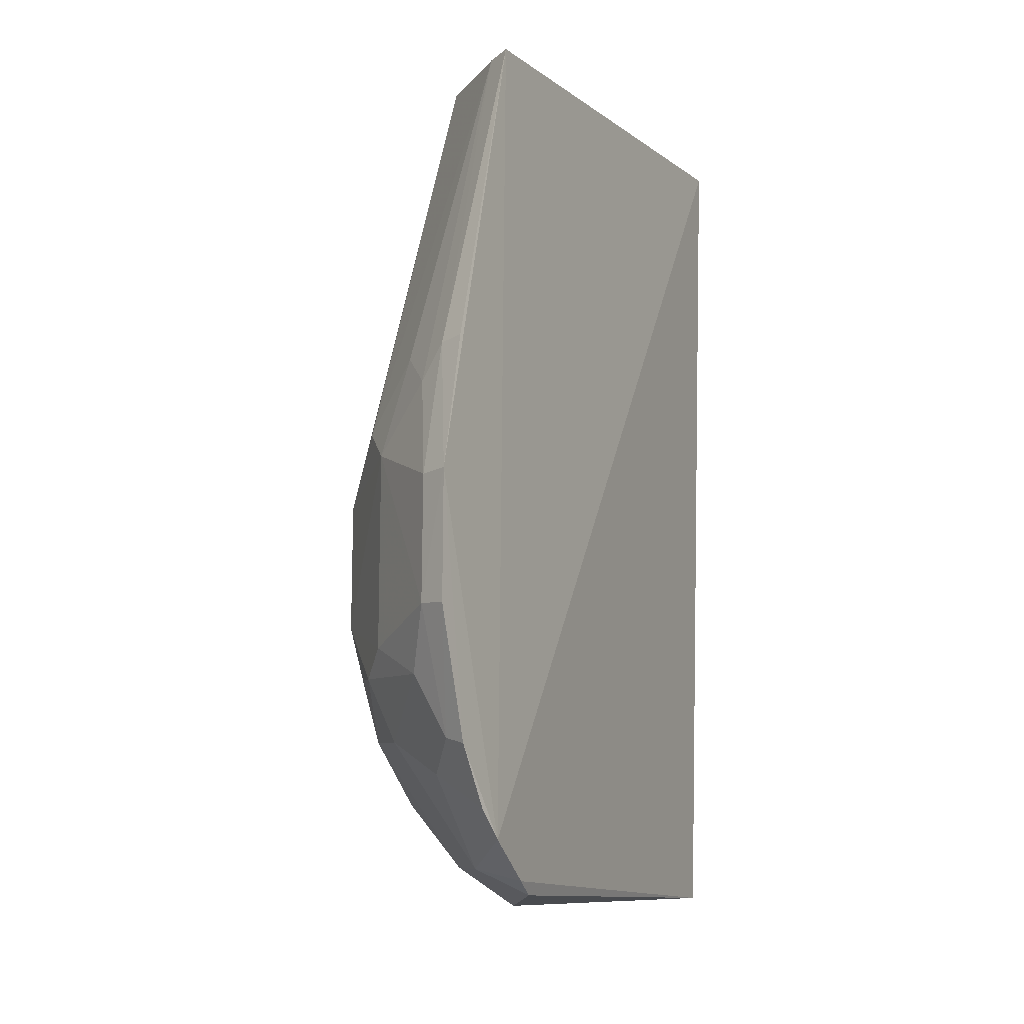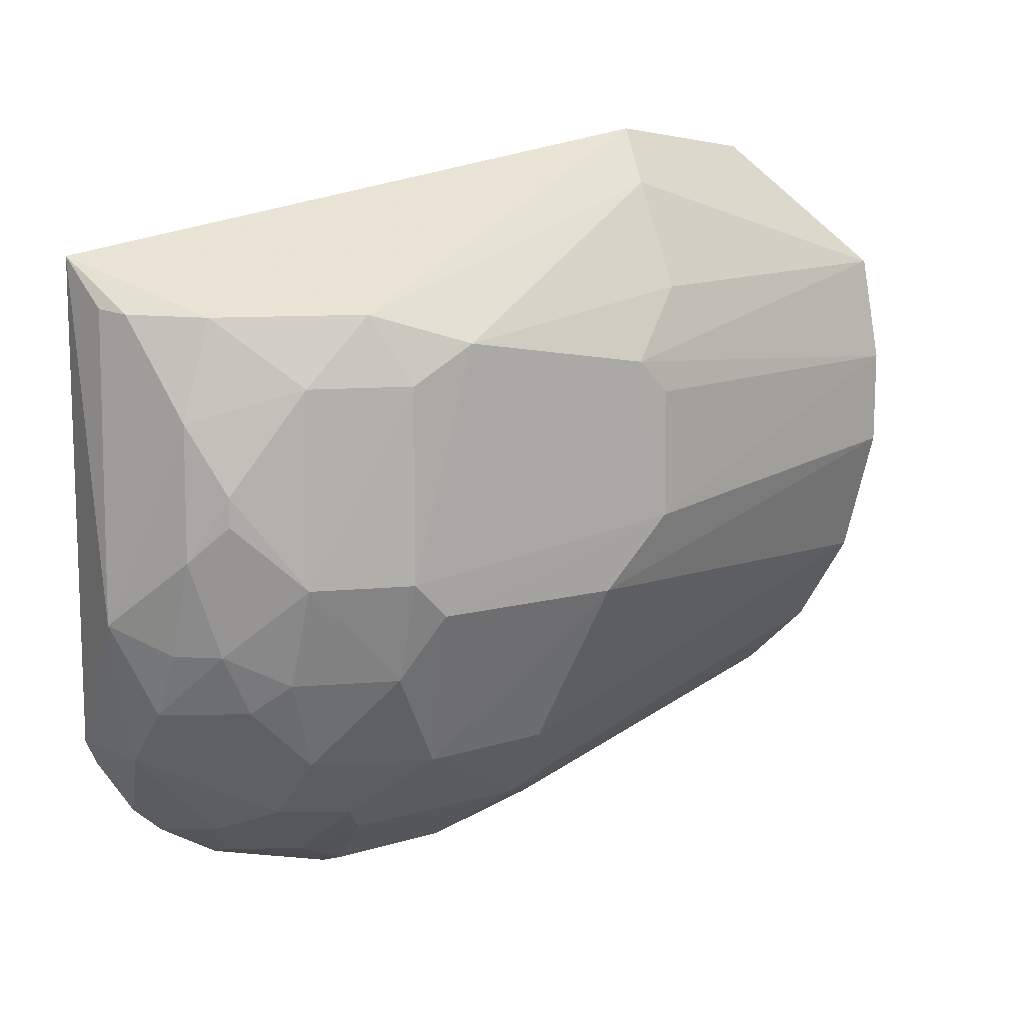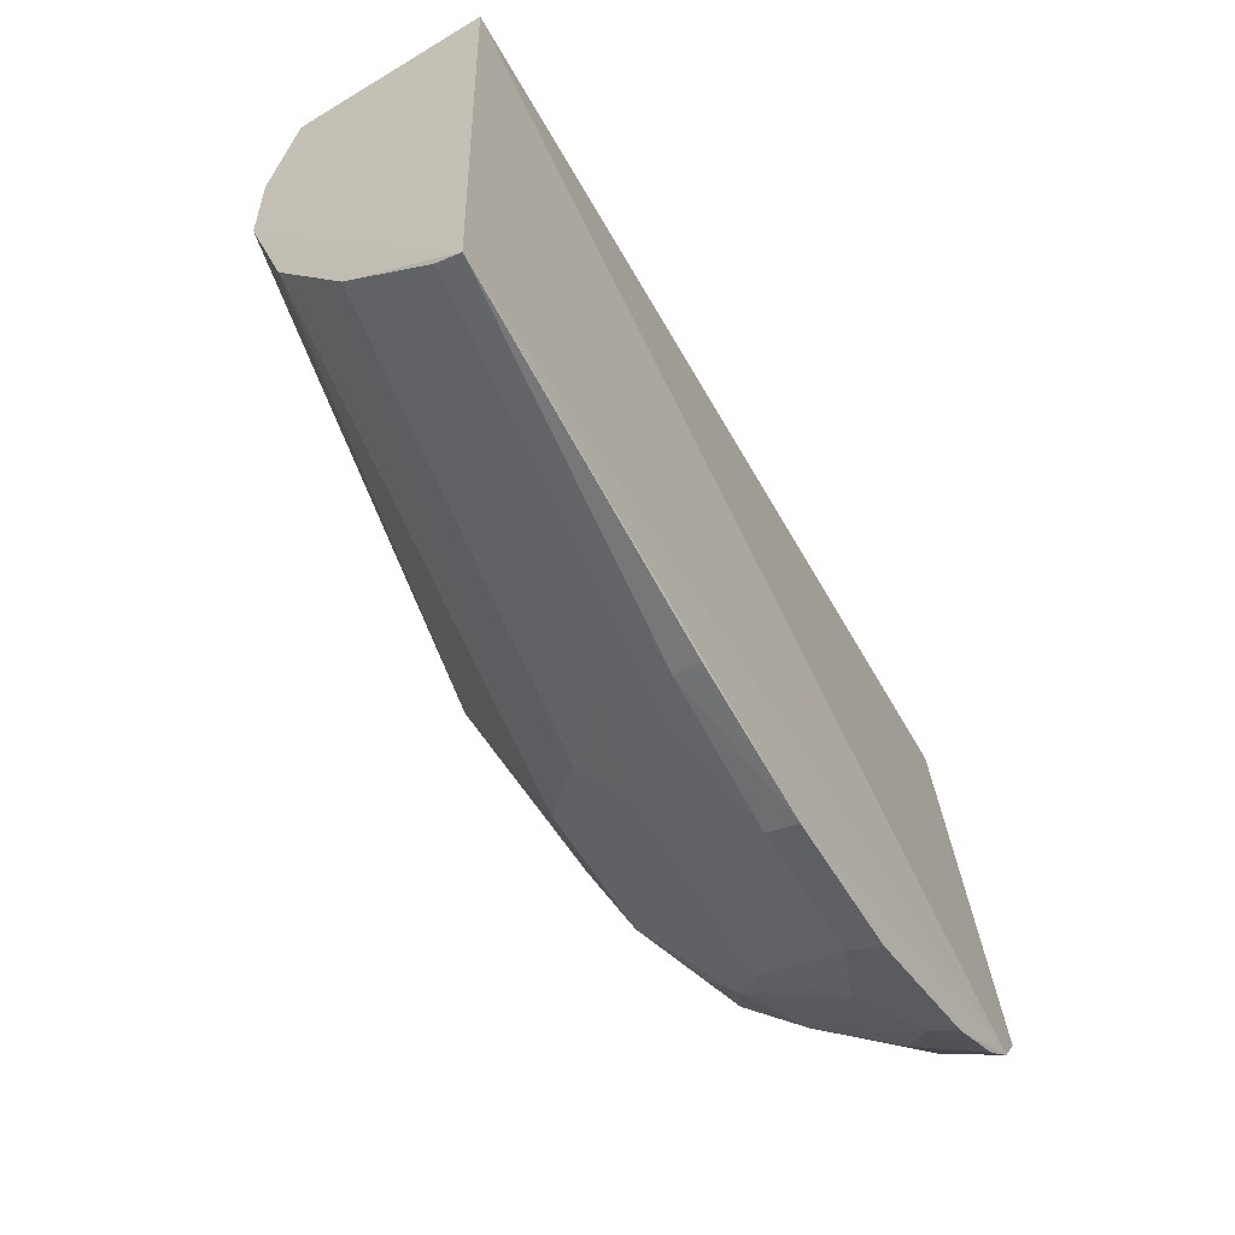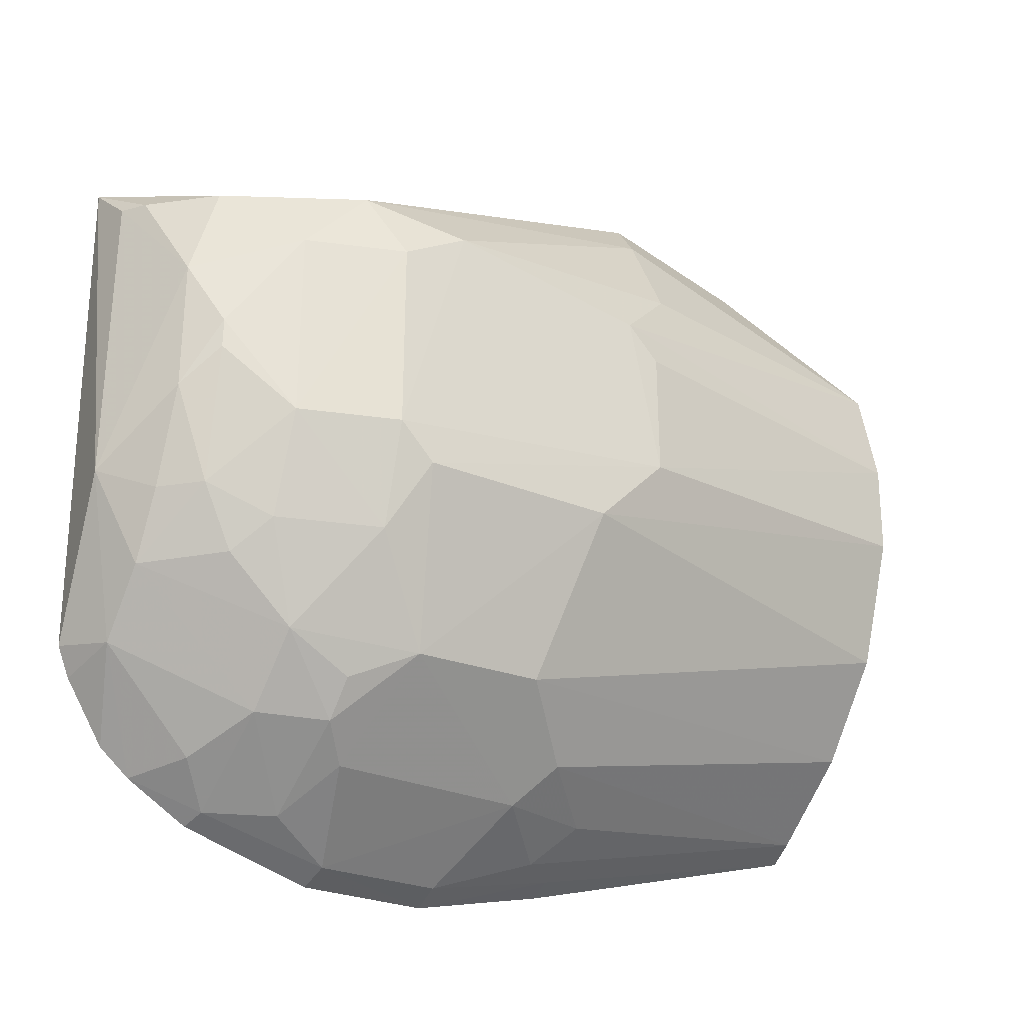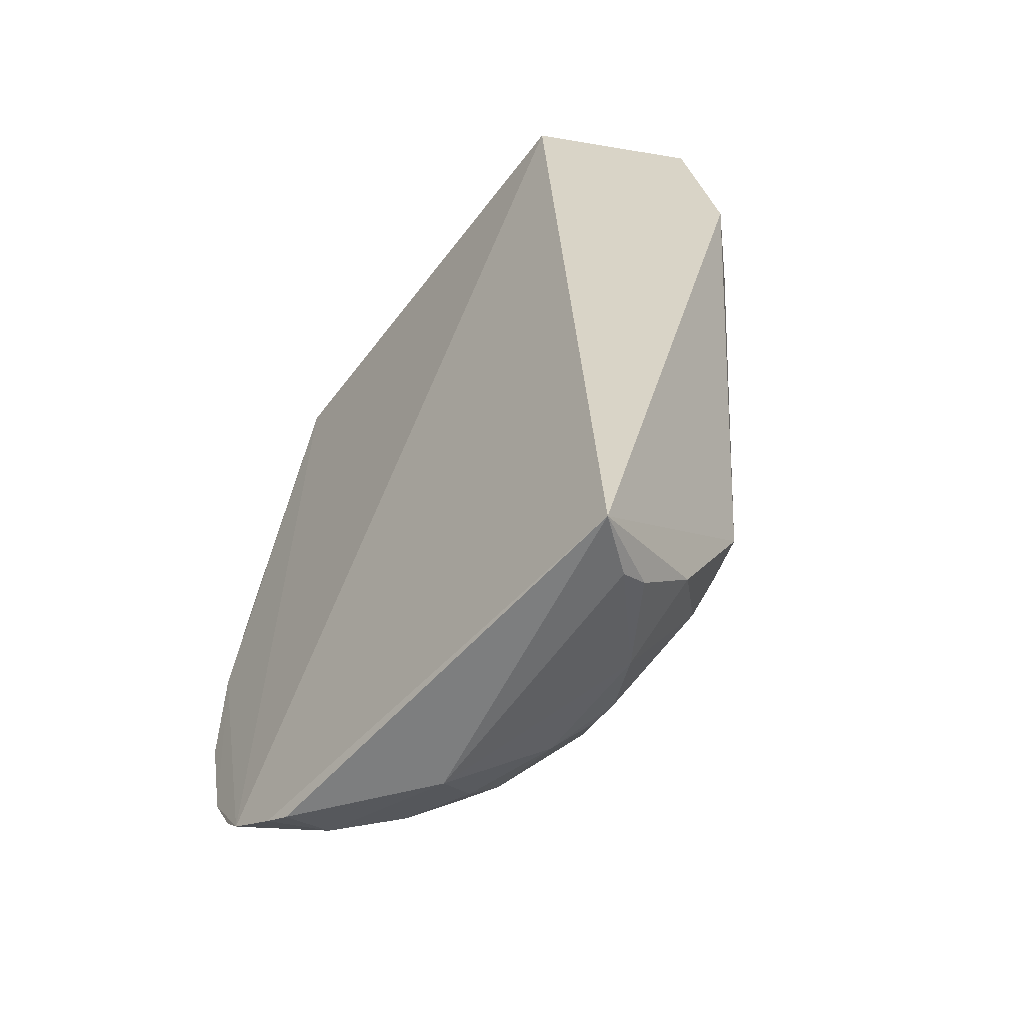
<metadata>
{"format":"obj","ext":"obj","renderer":"f3d","projection":"perspective","resolution":1024,"background":"white","views":[{"elev":-8.6,"azim":29.3,"up":"+Z"},{"elev":11.4,"azim":-126.0,"up":"+Y"},{"elev":-59.2,"azim":31.0,"up":"+Y"},{"elev":-26.9,"azim":-122.9,"up":"+Y"},{"elev":-57.1,"azim":144.5,"up":"+Z"}]}
</metadata>
<code>
v -0.08289 -0.2002 -0.2978
v -0.08169 -0.1573 -0.449
v -0.08851 0.07403 -0.09848
v -0.1392 0.125 -0.1582
v -0.2051 -0.05734 -0.3669
v -0.1039 0.08784 -0.4811
v -0.08423 -0.1461 -0.0996
v -0.1495 -0.1534 -0.3798
v -0.1934 0.06672 -0.3951
v -0.1635 -0.0303 -0.4621
v -0.1786 -0.01352 -0.1
v -0.08312 -0.2005 -0.3535
v -0.1502 -0.1513 -0.2704
v -0.1493 0.1348 -0.2305
v -0.1287 -0.05986 -0.4805
v -0.1628 0.06634 -0.4495
v -0.1902 -0.04207 -0.4222
v -0.1679 0.07038 -0.09909
v -0.2071 0.0396 -0.2679
v -0.09286 -0.1808 -0.4074
v -0.0826 -0.1842 -0.4098
v -0.09622 -0.1954 -0.3526
v -0.1064 -0.1795 -0.2553
v -0.1615 -0.06798 -0.1007
v -0.176 -0.1279 -0.3543
v -0.1266 0.06843 -0.4785
v -0.08741 -0.1202 -0.4731
v -0.1348 -0.09917 -0.4622
v -0.2055 0.03852 -0.3818
v -0.1771 -0.00306 -0.4501
v -0.1785 0.0262 -0.09953
v -0.1691 0.1121 -0.2375
v -0.2077 -0.02806 -0.254
v -0.1368 -0.1514 -0.4075
v -0.0825 -0.1685 -0.4363
v -0.1082 -0.1818 -0.3806
v -0.1353 -0.1665 -0.2834
v -0.09503 -0.1821 -0.2404
v -0.1218 -0.1649 -0.2414
v -0.1324 -0.1087 -0.1011
v -0.1629 -0.124 -0.4065
v -0.1636 0.02543 -0.4619
v -0.1384 0.06688 -0.4729
v -0.08463 -0.1319 -0.4667
v -0.1644 -0.07095 -0.448
v -0.1115 -0.1248 -0.462
v -0.2055 -0.04238 -0.382
v -0.2065 0.05362 -0.3543
v -0.1765 -0.01508 -0.45
v -0.1897 0.03882 -0.4217
v -0.1924 0.06856 -0.2389
v -0.2068 0.02559 -0.2537
v -0.2059 -0.05784 -0.2833
v -0.1074 -0.1645 -0.422
v -0.1362 -0.1661 -0.3675
v -0.1764 -0.1266 -0.2983
v -0.0959 -0.195 -0.2987
v -0.08355 -0.1861 -0.2388
v -0.09543 -0.1395 -0.1006
v -0.1619 -0.1387 -0.3792
v -0.192 -0.08505 -0.3811
v -0.1496 -0.07117 -0.4624
v -0.1755 -0.08443 -0.4225
v -0.1617 -0.09725 -0.4342
f 6 3 2
f 7 1 2
f 7 2 3
f 14 6 9
f 14 4 3
f 14 3 6
f 16 9 6
f 18 7 3
f 18 3 4
f 21 2 1
f 21 1 12
f 21 12 20
f 22 12 1
f 22 20 12
f 24 7 11
f 26 6 15
f 27 15 6
f 31 11 7
f 31 7 18
f 31 18 19
f 32 18 4
f 32 4 14
f 32 14 9
f 33 11 31
f 35 21 20
f 35 2 21
f 36 20 22
f 36 34 20
f 36 8 34
f 39 37 23
f 39 13 37
f 40 7 24
f 41 34 8
f 41 28 34
f 42 26 15
f 42 15 10
f 42 10 30
f 43 16 6
f 43 6 26
f 43 42 16
f 43 26 42
f 44 27 6
f 44 6 2
f 46 28 15
f 46 15 27
f 46 27 44
f 46 44 2
f 46 34 28
f 46 2 35
f 47 29 17
f 47 5 33
f 48 9 29
f 48 32 9
f 48 33 19
f 48 47 33
f 48 29 47
f 49 30 10
f 49 17 30
f 49 45 17
f 49 10 45
f 50 30 17
f 50 17 29
f 50 29 9
f 50 9 16
f 50 42 30
f 50 16 42
f 51 19 18
f 51 18 32
f 51 48 19
f 51 32 48
f 52 33 31
f 52 31 19
f 52 19 33
f 53 24 11
f 53 11 33
f 53 33 5
f 53 5 25
f 54 35 20
f 54 20 34
f 54 46 35
f 54 34 46
f 55 36 22
f 55 8 36
f 55 22 37
f 55 37 25
f 55 25 8
f 56 37 13
f 56 25 37
f 56 53 25
f 56 24 53
f 56 40 24
f 56 13 40
f 57 37 22
f 57 22 1
f 57 23 37
f 57 38 23
f 57 1 38
f 58 38 1
f 58 1 7
f 58 7 38
f 59 38 7
f 59 23 38
f 59 39 23
f 59 7 40
f 59 40 13
f 59 13 39
f 60 41 8
f 60 8 25
f 60 25 41
f 61 41 25
f 61 25 5
f 61 5 47
f 61 47 17
f 62 45 10
f 62 10 15
f 62 15 28
f 62 28 45
f 63 17 45
f 63 61 17
f 63 41 61
f 64 45 28
f 64 28 41
f 64 63 45
f 64 41 63

</code>
